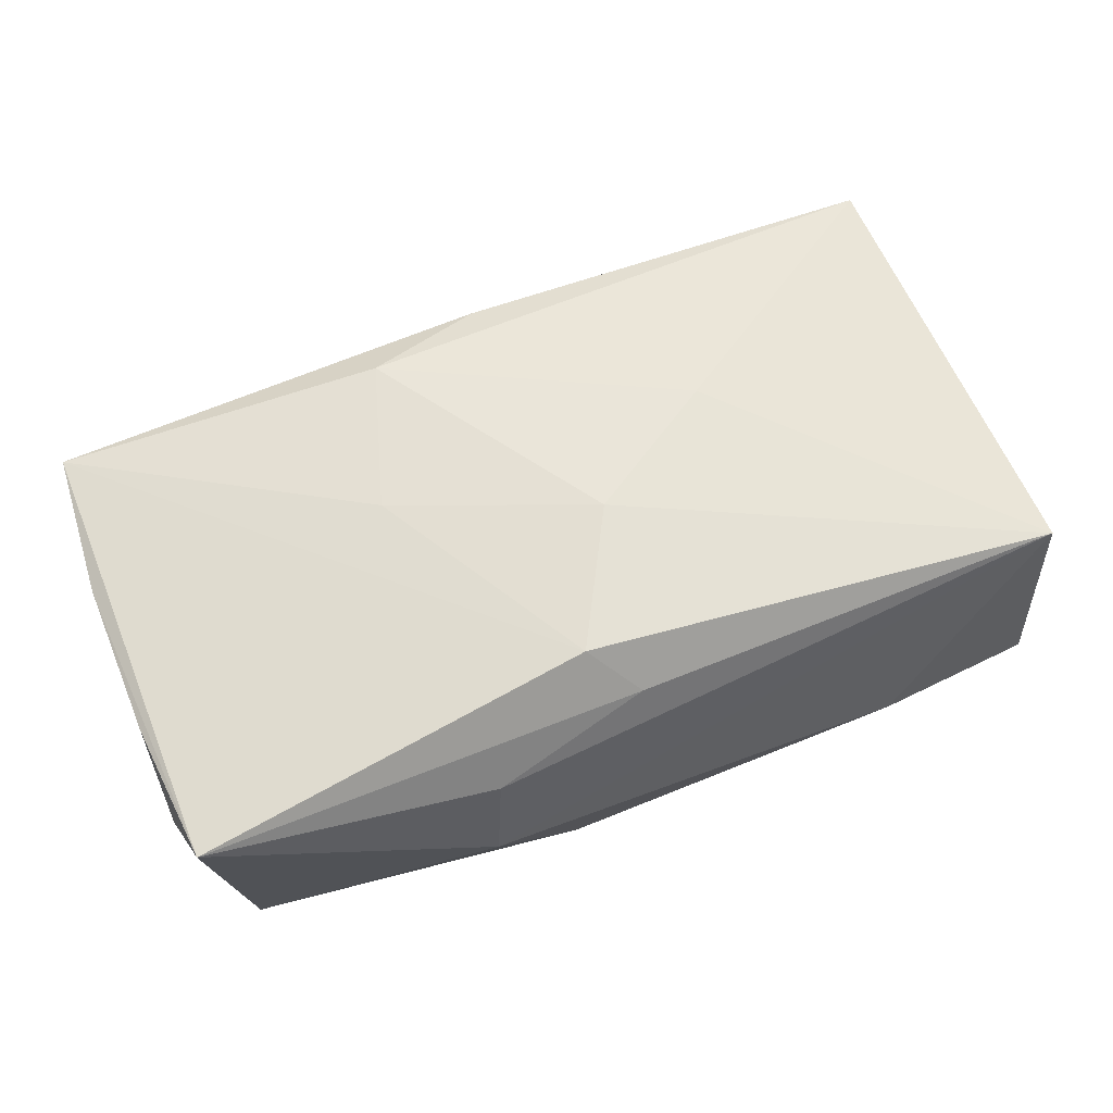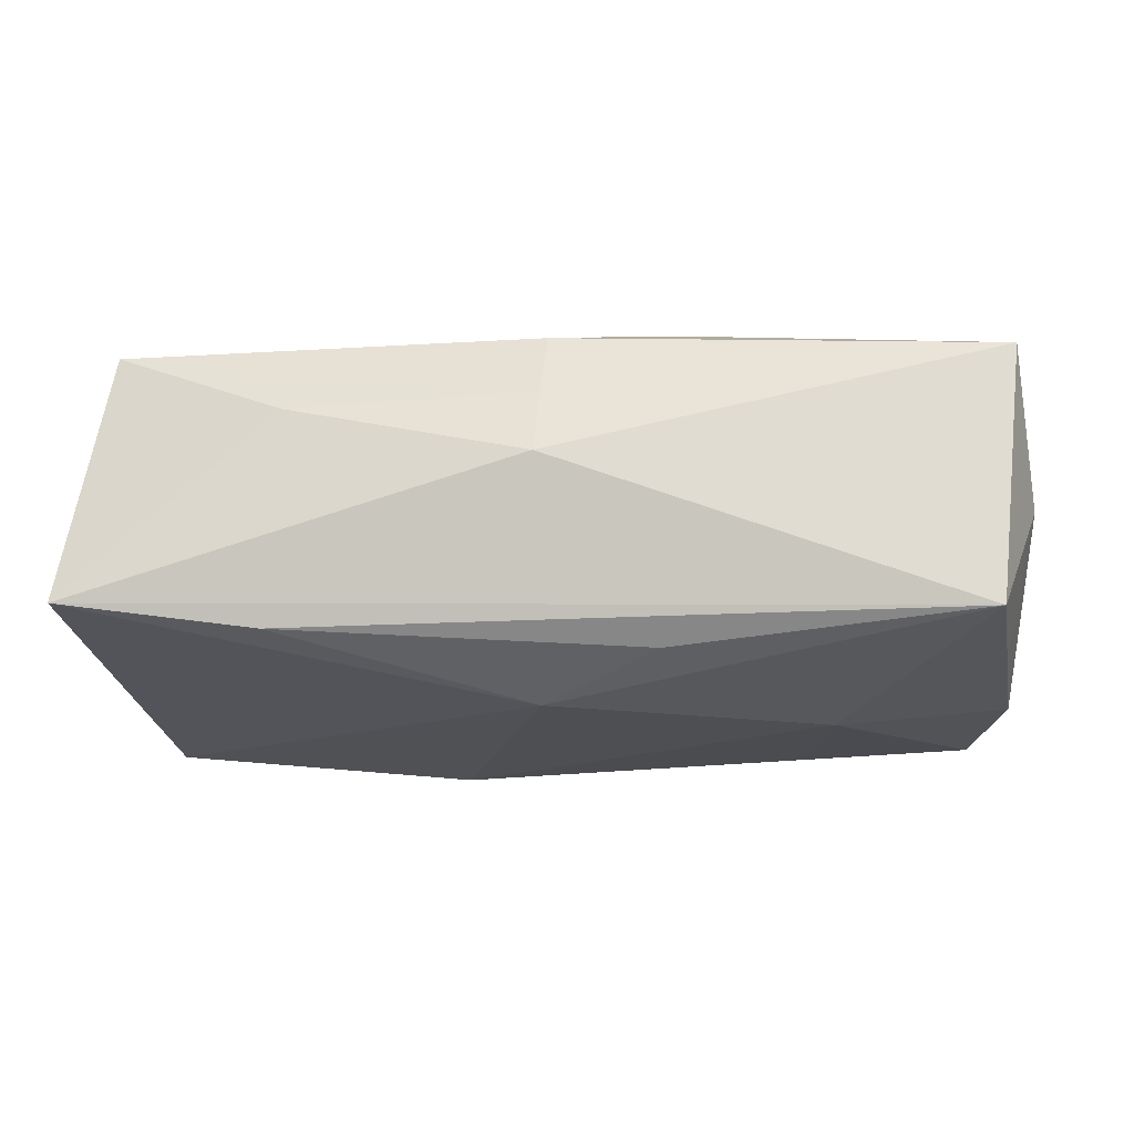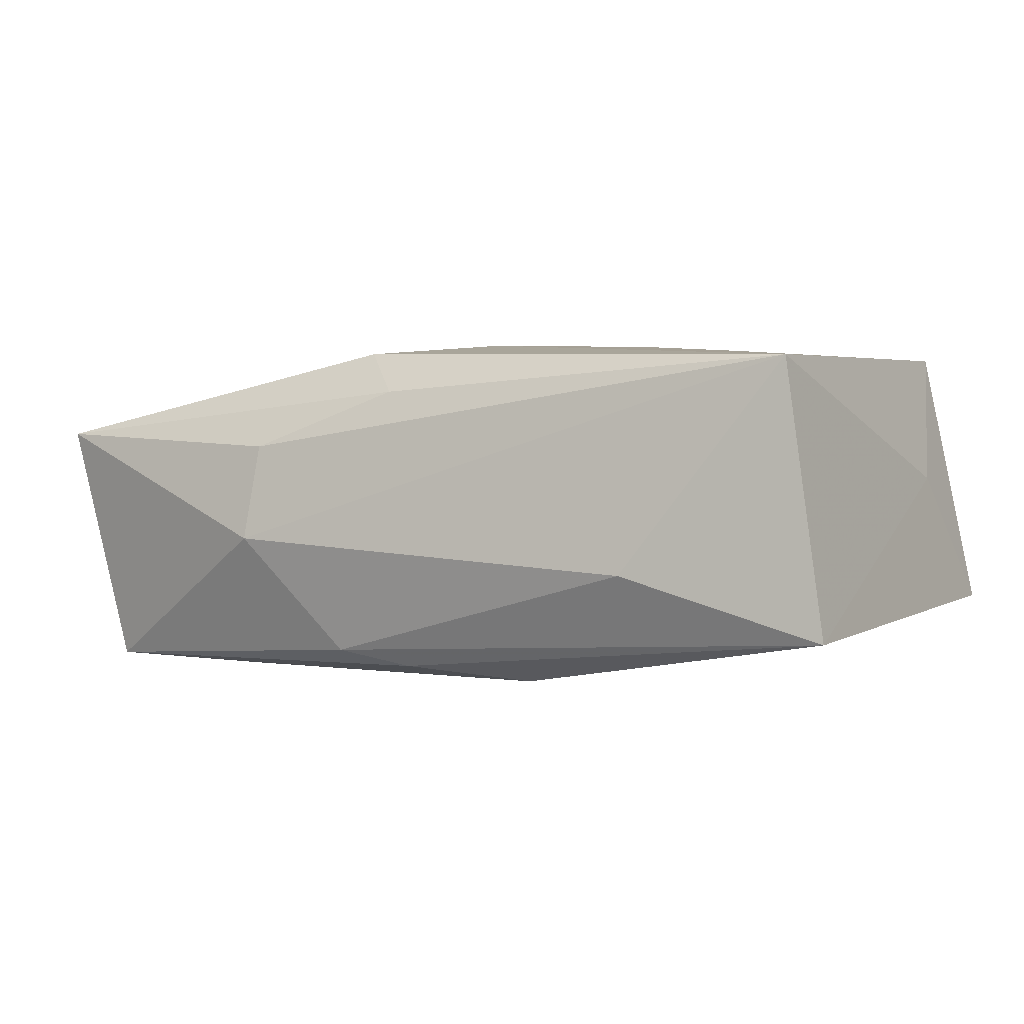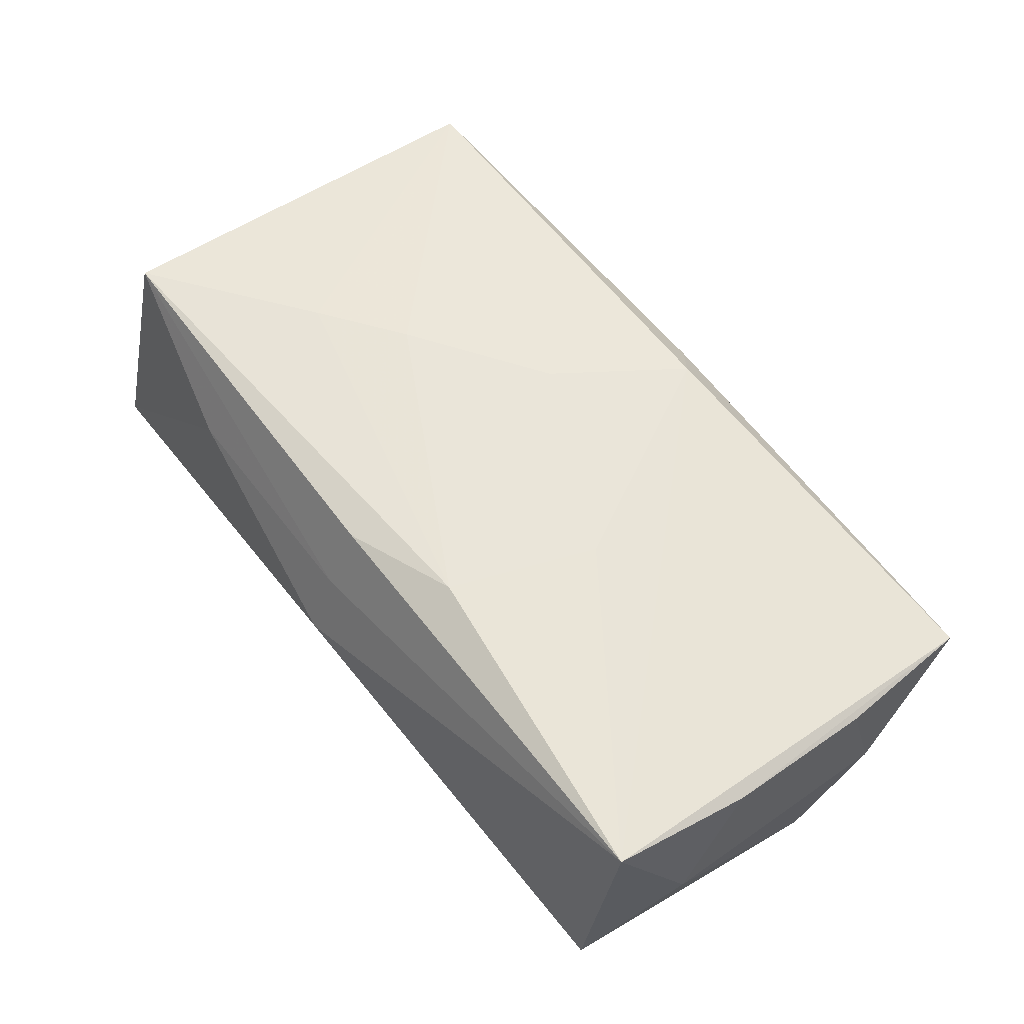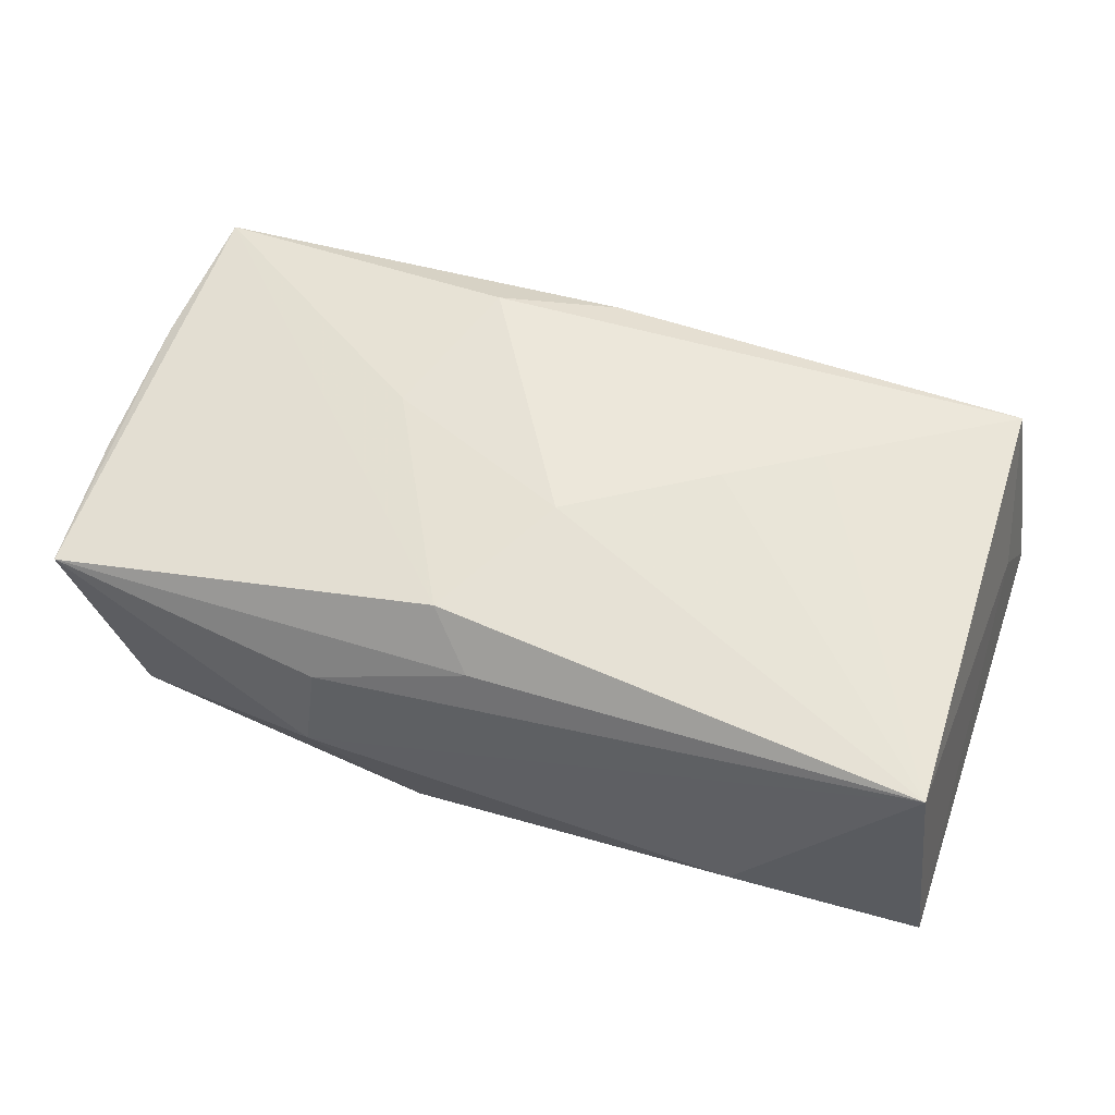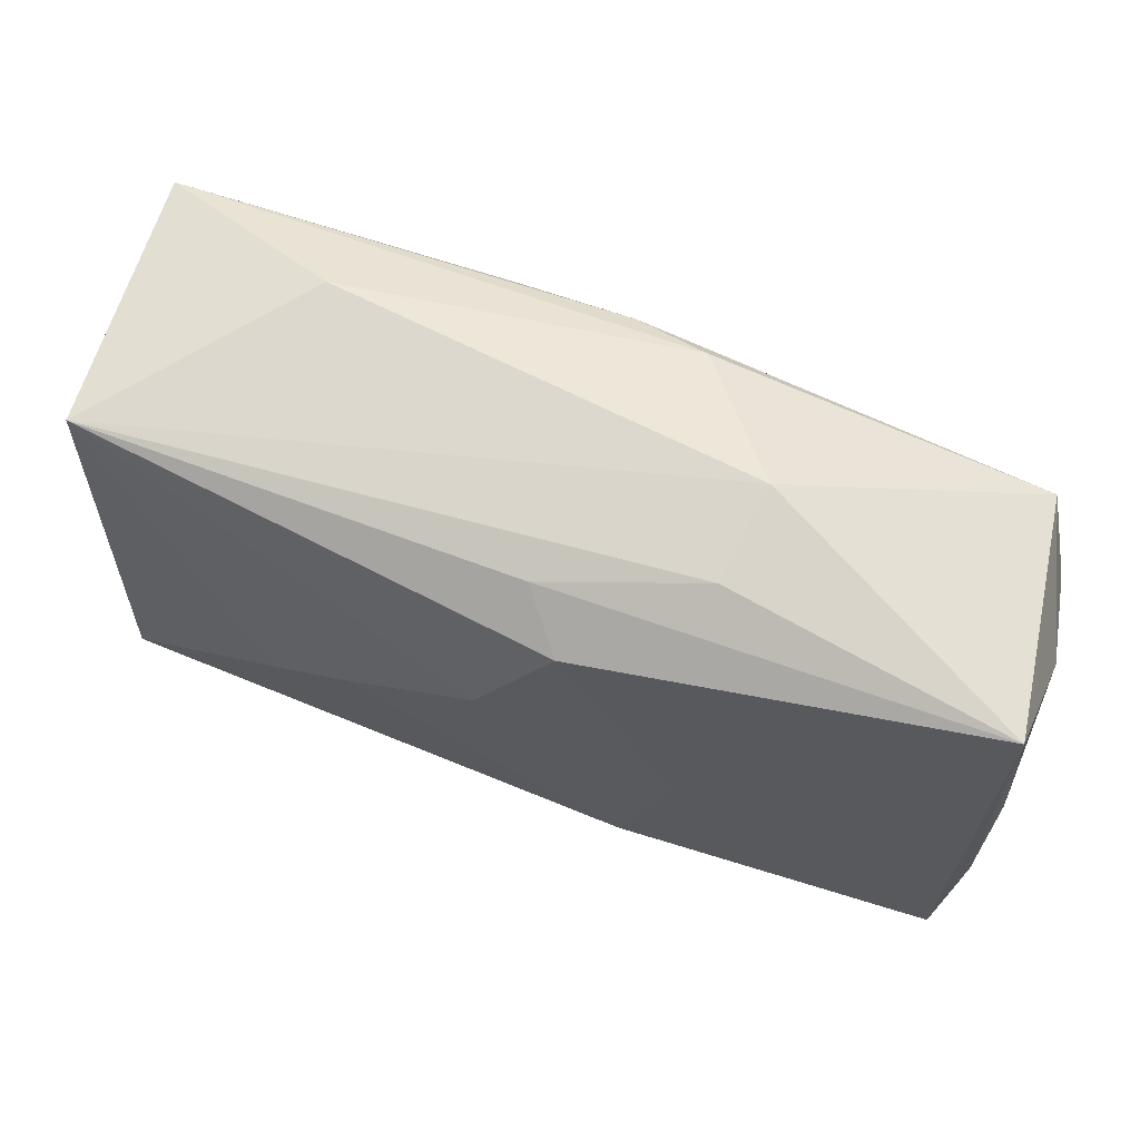
<metadata>
{"format":"obj","ext":"obj","renderer":"f3d","projection":"perspective","resolution":1024,"background":"white","views":[{"elev":58.0,"azim":157.6,"up":"+Z"},{"elev":-17.9,"azim":6.7,"up":"+Z"},{"elev":-2.2,"azim":-149.7,"up":"+Z"},{"elev":56.5,"azim":52.4,"up":"+Z"},{"elev":54.3,"azim":-160.9,"up":"+Z"},{"elev":66.9,"azim":22.4,"up":"+Y"}]}
</metadata>
<code>
v -0.03731 0.01766 -0.01117
v 0.01427 0.02184 -0.002584
v 0.0001847 -0.02222 0.00229
v -0.01018 0.01456 -0.01467
v -0.03743 -0.01961 -0.007541
v 0.03546 -0.007674 -0.0106
v -0.02097 -0.01886 -0.009911
v 0.0007151 -0.01767 0.01335
v 0.03775 0.009891 -0.002483
v 0.0378 -0.006009 0.009359
v 0.0378 0.006594 0.008124
v 0.0378 -0.01132 -0.0004431
v 0.03444 -0.01905 -0.01007
v 0.03344 0.01516 -0.01295
v -0.0004493 -0.01159 -0.01467
v 0.01857 0.01429 -0.01367
v 0.004538 0.01619 0.01347
v -0.01287 -0.00201 0.01497
v 0.01348 0.02079 0.005452
v -0.001578 0.005357 0.015
v 0.009197 -0.01709 -0.01191
v 0.006087 0.01885 -0.01219
v -0.01981 -0.01956 0.007583
v 0.0363 0.004554 -0.01203
v 0.0004523 -0.02009 0.007912
v 0.01037 -0.01455 0.0144
v 0.01437 -0.002243 0.01345
v 0.0009312 0.01916 0.009745
v 0.02196 -0.001852 -0.01449
v -0.0001004 0.01769 -0.01349
v -0.02 -0.00679 0.01467
v -0.03422 -0.01643 0.01386
v -0.03495 0.01906 0.01076
v 0.0369 0.01841 0.007651
v -0.03631 -0.01028 0.002773
v -0.0217 0.02102 -0.005944
v 0.03666 -0.01766 0.01113
f 5 1 15
f 33 36 1
f 2 36 33
f 15 1 4
f 1 30 4
f 20 26 27
f 27 26 37
f 2 33 19
f 18 26 20
f 20 33 18
f 22 36 2
f 22 30 1
f 1 36 22
f 35 5 32
f 32 33 35
f 1 5 35
f 35 33 1
f 2 19 34
f 7 5 15
f 37 3 13
f 13 3 5
f 5 7 13
f 37 26 8
f 8 26 32
f 32 5 23
f 5 3 23
f 32 26 31
f 26 18 31
f 31 33 32
f 31 18 33
f 30 22 14
f 14 4 30
f 14 22 2
f 2 34 14
f 28 19 33
f 28 34 19
f 37 13 12
f 21 7 15
f 15 13 21
f 21 13 7
f 25 23 3
f 25 3 37
f 37 8 25
f 25 8 32
f 32 23 25
f 34 28 17
f 17 28 33
f 20 27 17
f 17 27 37
f 37 34 17
f 17 33 20
f 10 34 37
f 37 12 10
f 6 12 13
f 4 14 16
f 29 13 15
f 29 16 14
f 15 4 29
f 4 16 29
f 34 10 11
f 11 10 12
f 9 11 12
f 34 11 9
f 9 14 34
f 13 29 24
f 24 29 14
f 24 6 13
f 14 9 24
f 12 6 24
f 24 9 12

</code>
